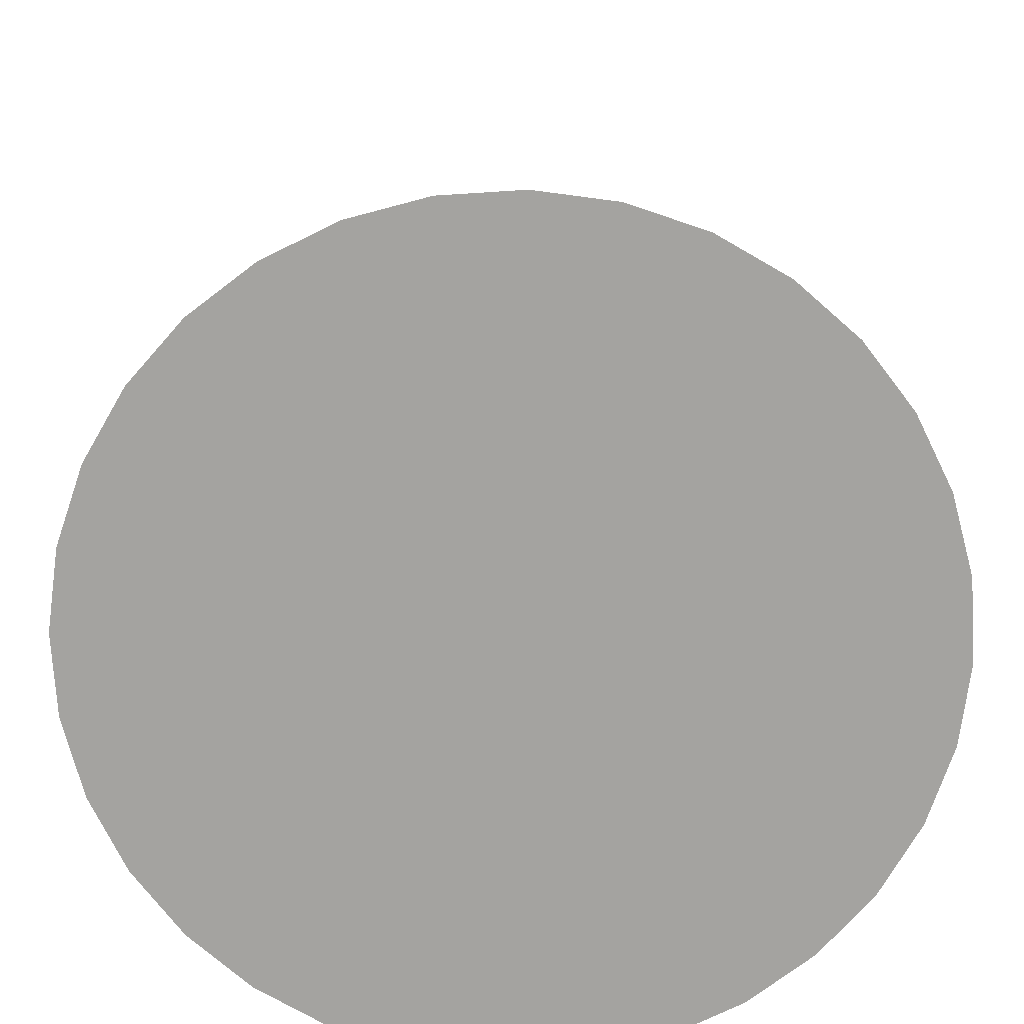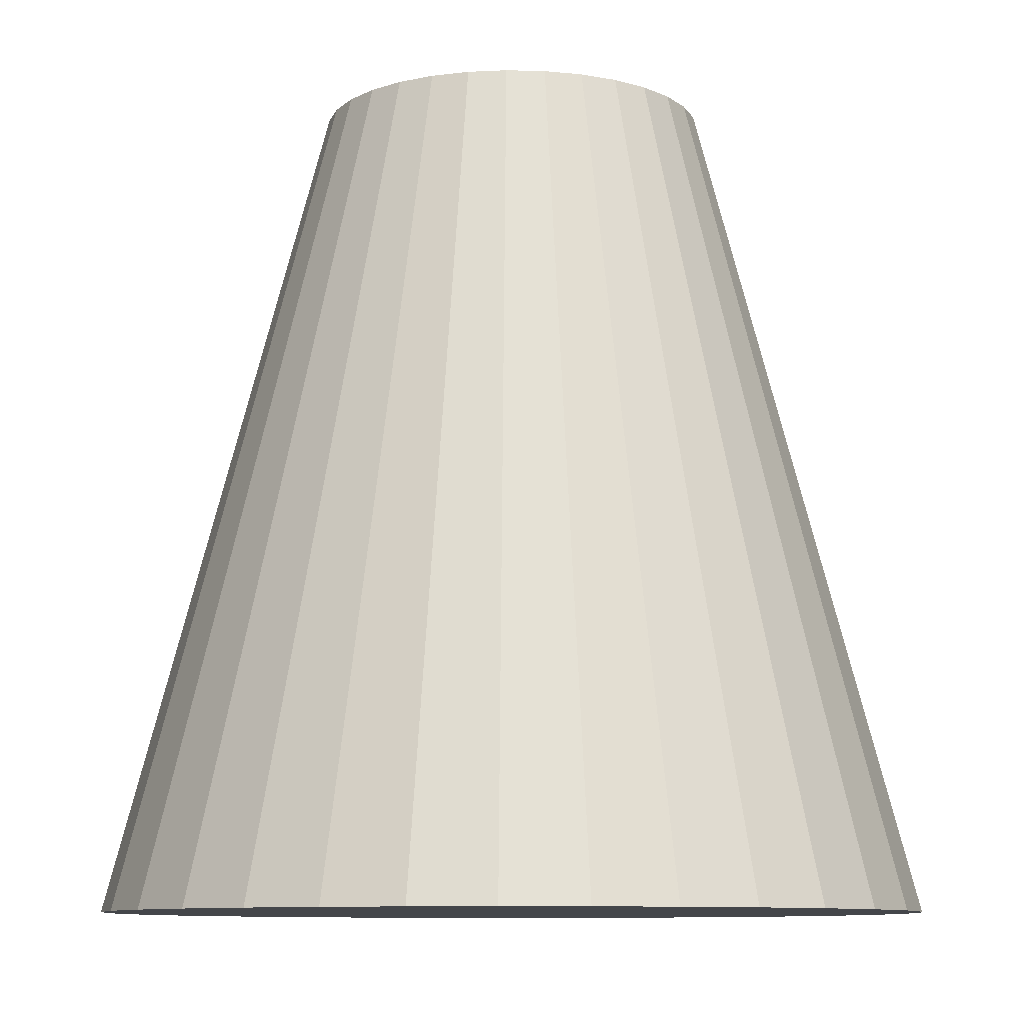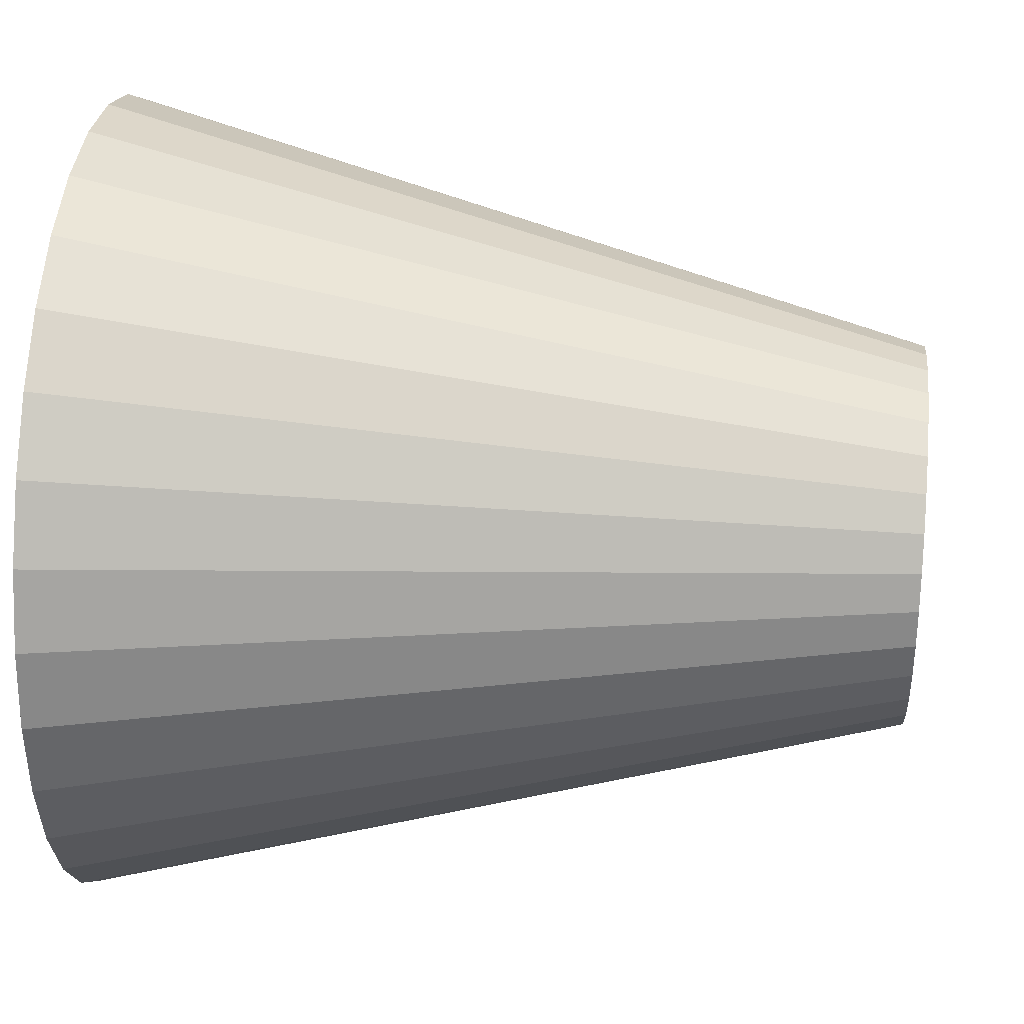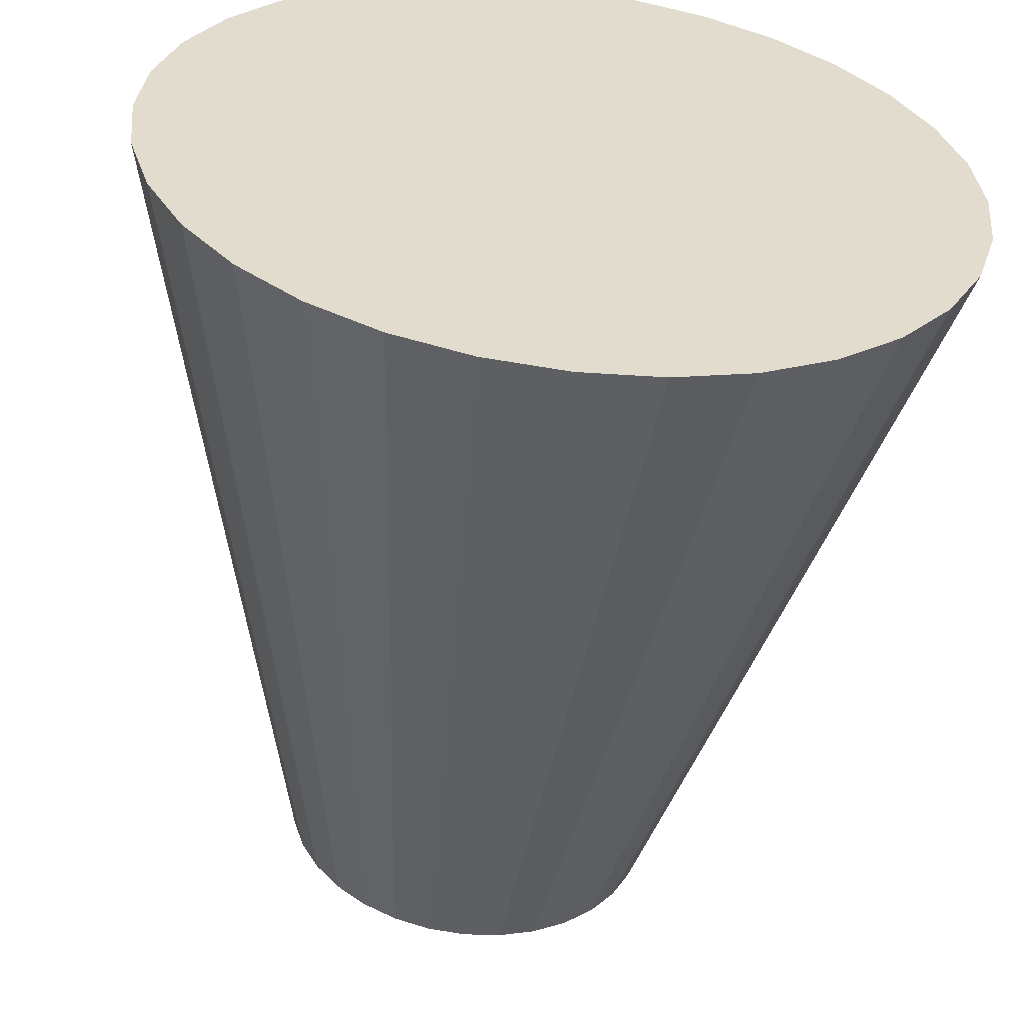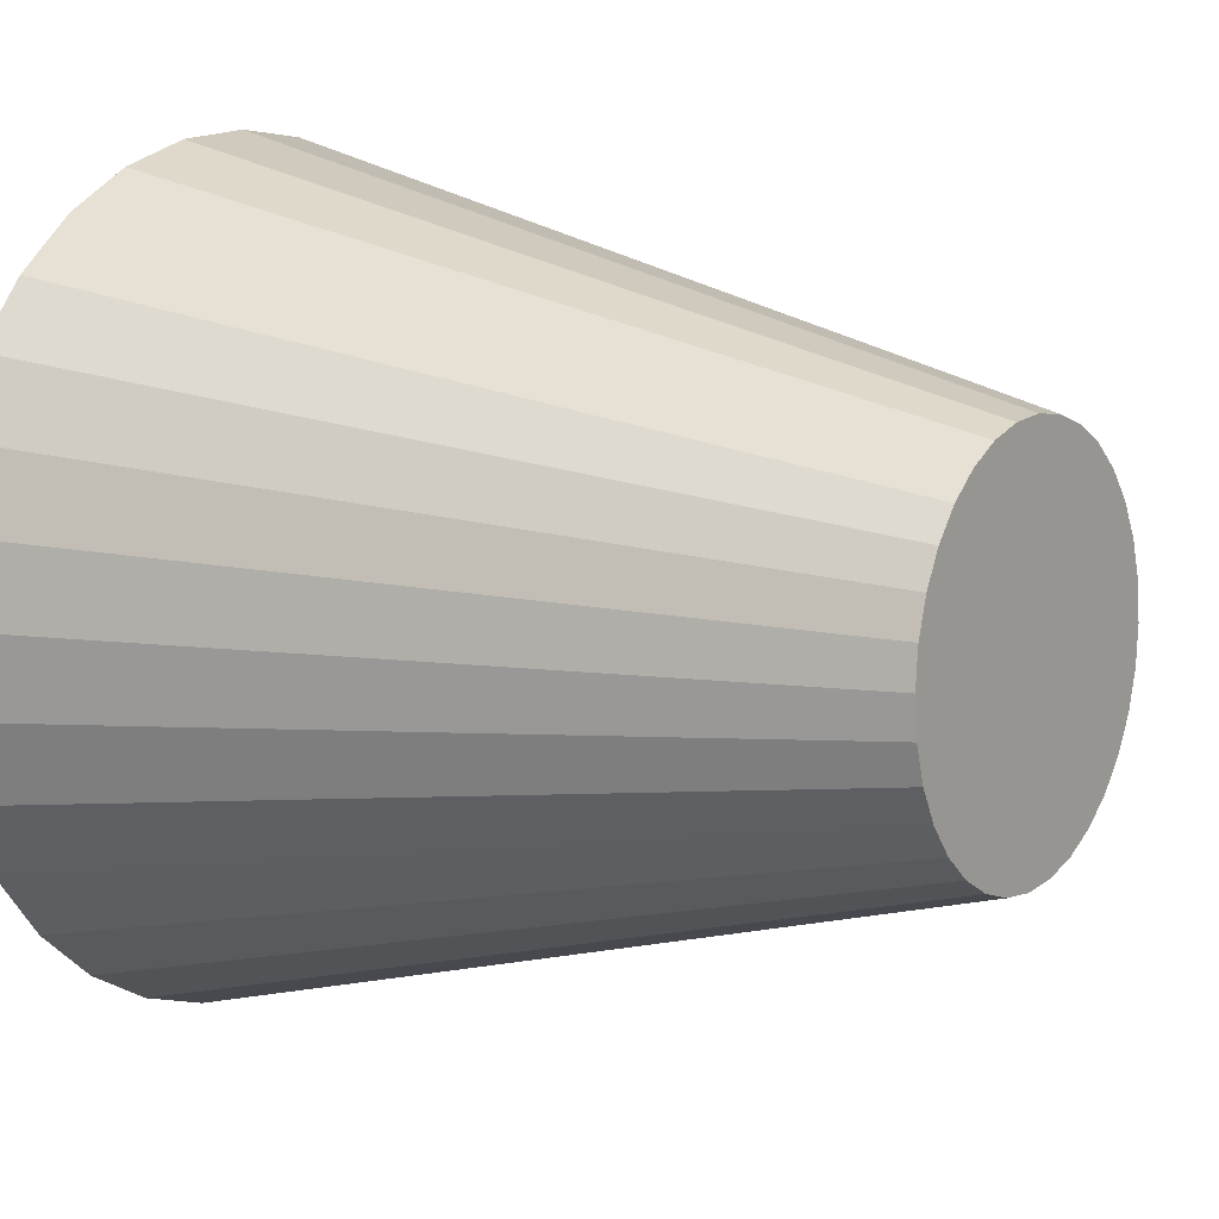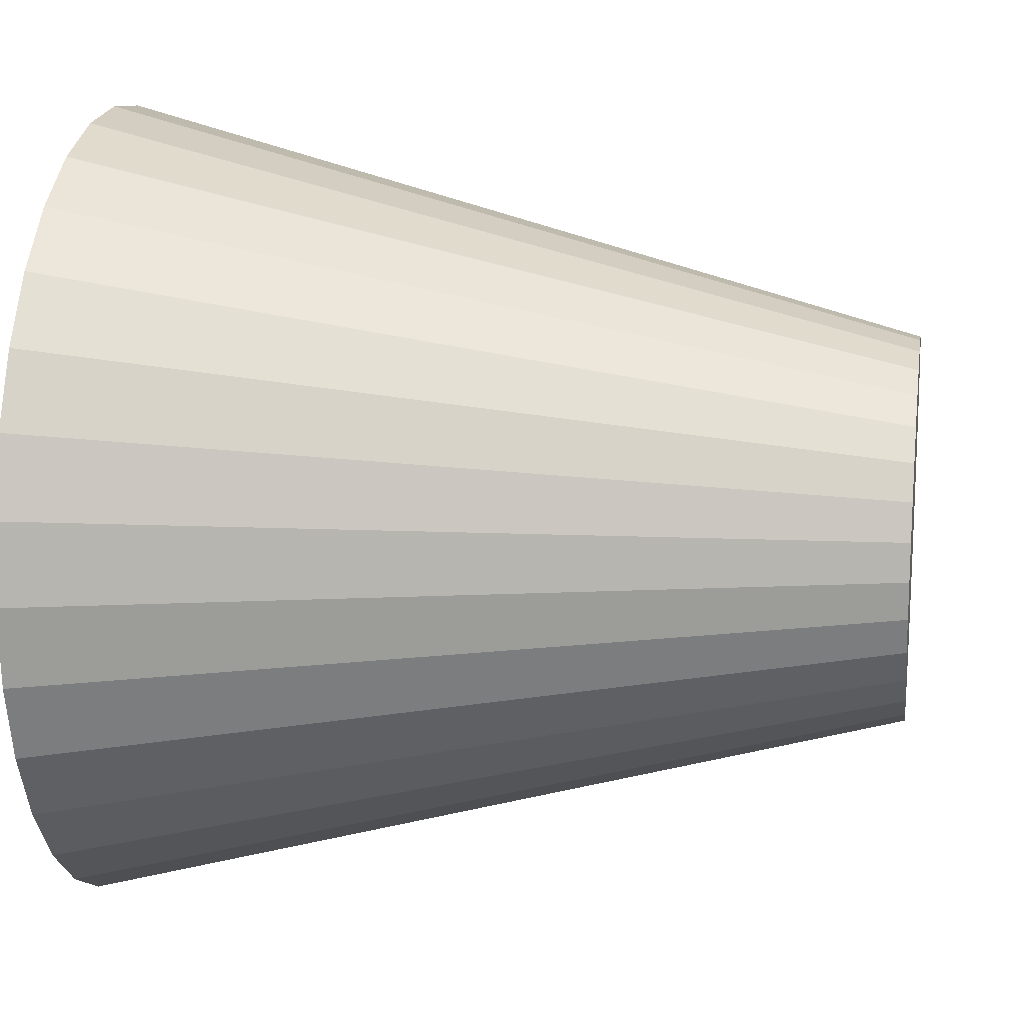
<metadata>
{"format":"obj","ext":"obj","renderer":"f3d","projection":"perspective","resolution":1024,"background":"white","views":[{"elev":-72.9,"azim":9.3,"up":"+Z"},{"elev":-9.4,"azim":80.4,"up":"+Z"},{"elev":33.2,"azim":-84.0,"up":"+Y"},{"elev":-56.7,"azim":172.9,"up":"+Y"},{"elev":9.2,"azim":-55.5,"up":"+Y"},{"elev":15.0,"azim":-80.8,"up":"+Y"}]}
</metadata>
<code>
g Cylinder
v 0 0.5 -0.5
v 0 0.2363 0.5
v 0.09755 0.4904 -0.5
v 0.04611 0.2318 0.5
v 0.1913 0.4619 -0.5
v 0.09044 0.2183 0.5
v 0.2778 0.4157 -0.5
v 0.1313 0.1965 0.5
v 0.3536 0.3536 -0.5
v 0.1671 0.1671 0.5
v 0.4157 0.2778 -0.5
v 0.1965 0.1313 0.5
v 0.4619 0.1913 -0.5
v 0.2183 0.09044 0.5
v 0.4904 0.09755 -0.5
v 0.2318 0.04611 0.5
v 0.5 0 -0.5
v 0.2363 0 0.5
v 0.4904 -0.09755 -0.5
v 0.2318 -0.04611 0.5
v 0.4619 -0.1913 -0.5
v 0.2183 -0.09044 0.5
v 0.4157 -0.2778 -0.5
v 0.1965 -0.1313 0.5
v 0.3536 -0.3536 -0.5
v 0.1671 -0.1671 0.5
v 0.2778 -0.4157 -0.5
v 0.1313 -0.1965 0.5
v 0.1913 -0.4619 -0.5
v 0.09044 -0.2183 0.5
v 0.09755 -0.4904 -0.5
v 0.04611 -0.2318 0.5
v -0 -0.5 -0.5
v -0 -0.2363 0.5
v -0.09755 -0.4904 -0.5
v -0.04611 -0.2318 0.5
v -0.1913 -0.4619 -0.5
v -0.09044 -0.2183 0.5
v -0.2778 -0.4157 -0.5
v -0.1313 -0.1965 0.5
v -0.3536 -0.3536 -0.5
v -0.1671 -0.1671 0.5
v -0.4157 -0.2778 -0.5
v -0.1965 -0.1313 0.5
v -0.4619 -0.1913 -0.5
v -0.2183 -0.09044 0.5
v -0.4904 -0.09755 -0.5
v -0.2318 -0.04611 0.5
v -0.5 1e-06 -0.5
v -0.2363 0 0.5
v -0.4904 0.09755 -0.5
v -0.2318 0.04611 0.5
v -0.4619 0.1913 -0.5
v -0.2183 0.09044 0.5
v -0.4157 0.2778 -0.5
v -0.1965 0.1313 0.5
v -0.3536 0.3536 -0.5
v -0.1671 0.1671 0.5
v -0.2778 0.4157 -0.5
v -0.1313 0.1965 0.5
v -0.1913 0.4619 -0.5
v -0.09044 0.2183 0.5
v -0.09754 0.4904 -0.5
v -0.04611 0.2318 0.5
f 1 2 4 3
f 3 4 6 5
f 5 6 8 7
f 7 8 10 9
f 9 10 12 11
f 11 12 14 13
f 13 14 16 15
f 15 16 18 17
f 17 18 20 19
f 19 20 22 21
f 21 22 24 23
f 23 24 26 25
f 25 26 28 27
f 27 28 30 29
f 29 30 32 31
f 31 32 34 33
f 33 34 36 35
f 35 36 38 37
f 37 38 40 39
f 39 40 42 41
f 41 42 44 43
f 43 44 46 45
f 45 46 48 47
f 47 48 50 49
f 49 50 52 51
f 51 52 54 53
f 53 54 56 55
f 55 56 58 57
f 57 58 60 59
f 59 60 62 61
f 4 2 64 62 60 58 56 54 52 50 48 46 44 42 40 38 36 34 32 30 28 26 24 22 20 18 16 14 12 10 8 6
f 61 62 64 63
f 63 64 2 1
f 1 3 5 7 9 11 13 15 17 19 21 23 25 27 29 31 33 35 37 39 41 43 45 47 49 51 53 55 57 59 61 63

</code>
